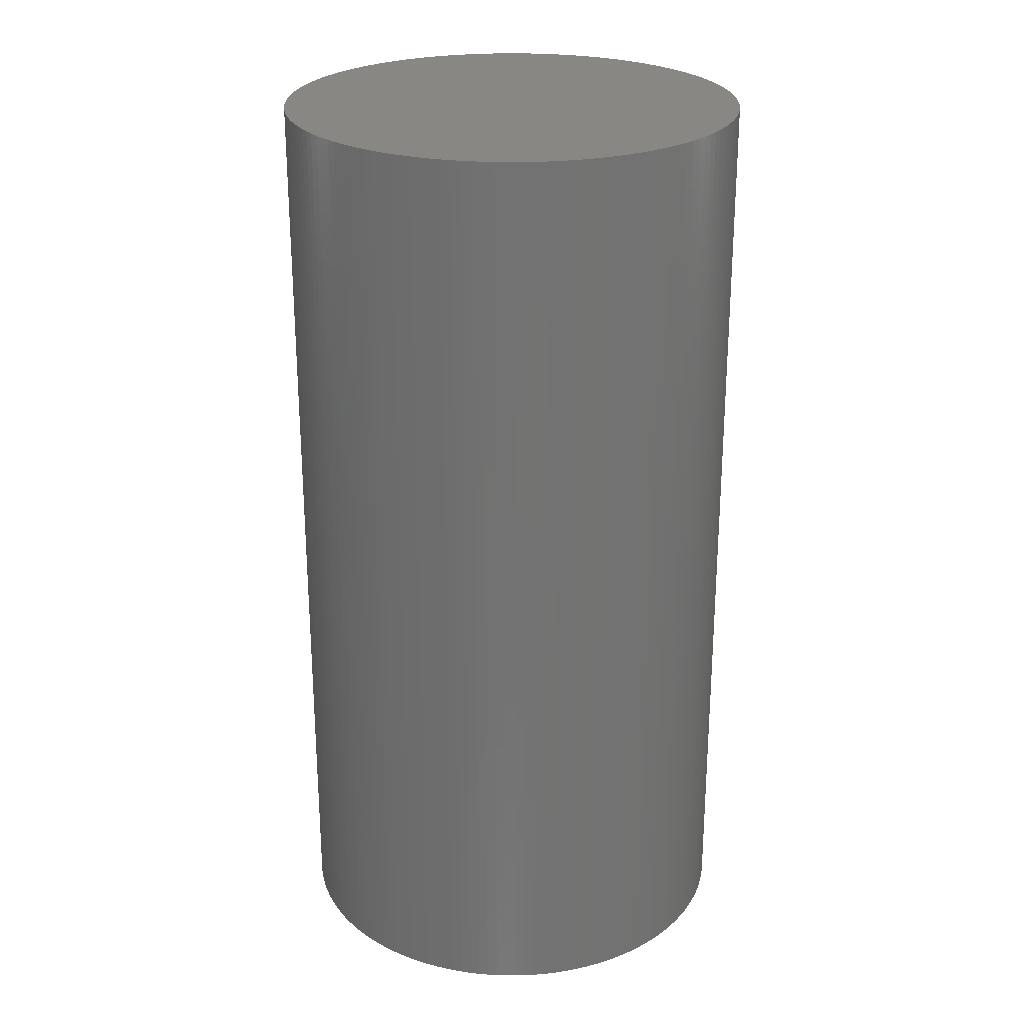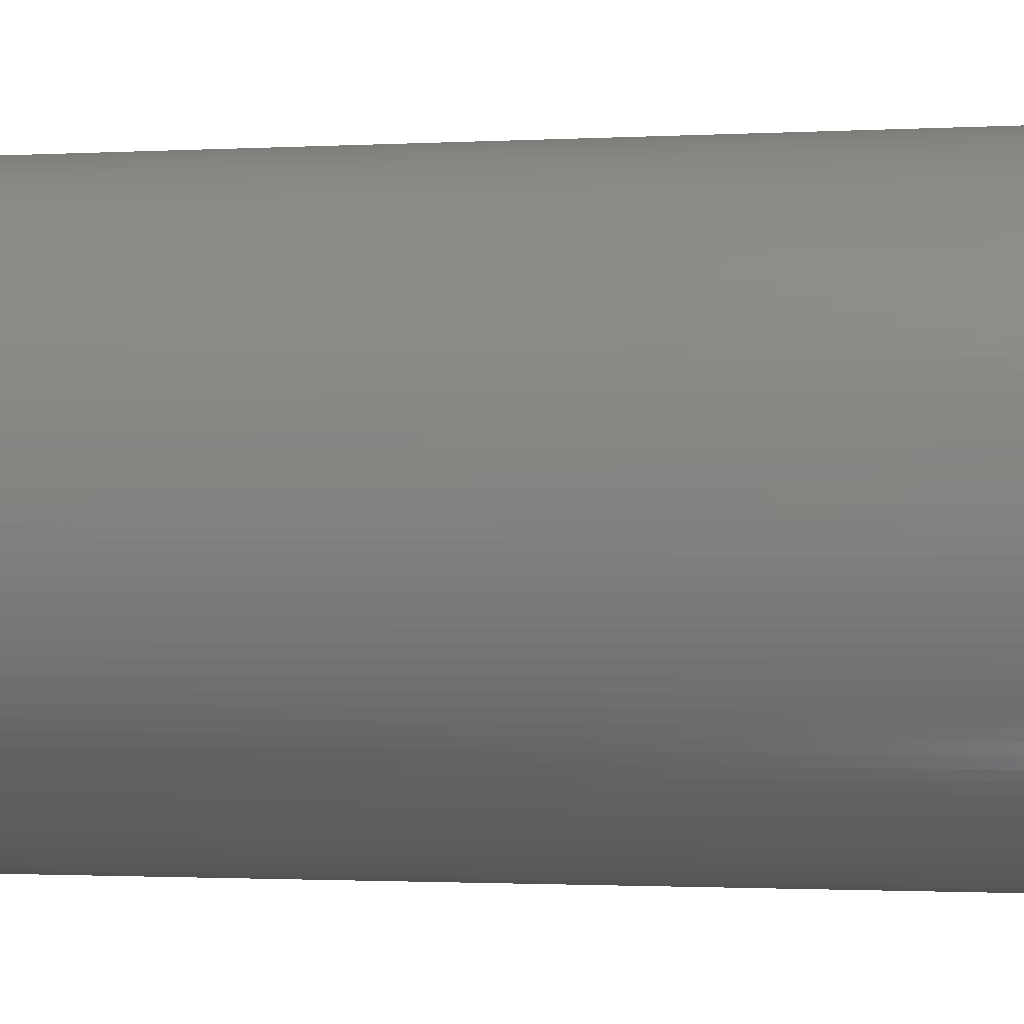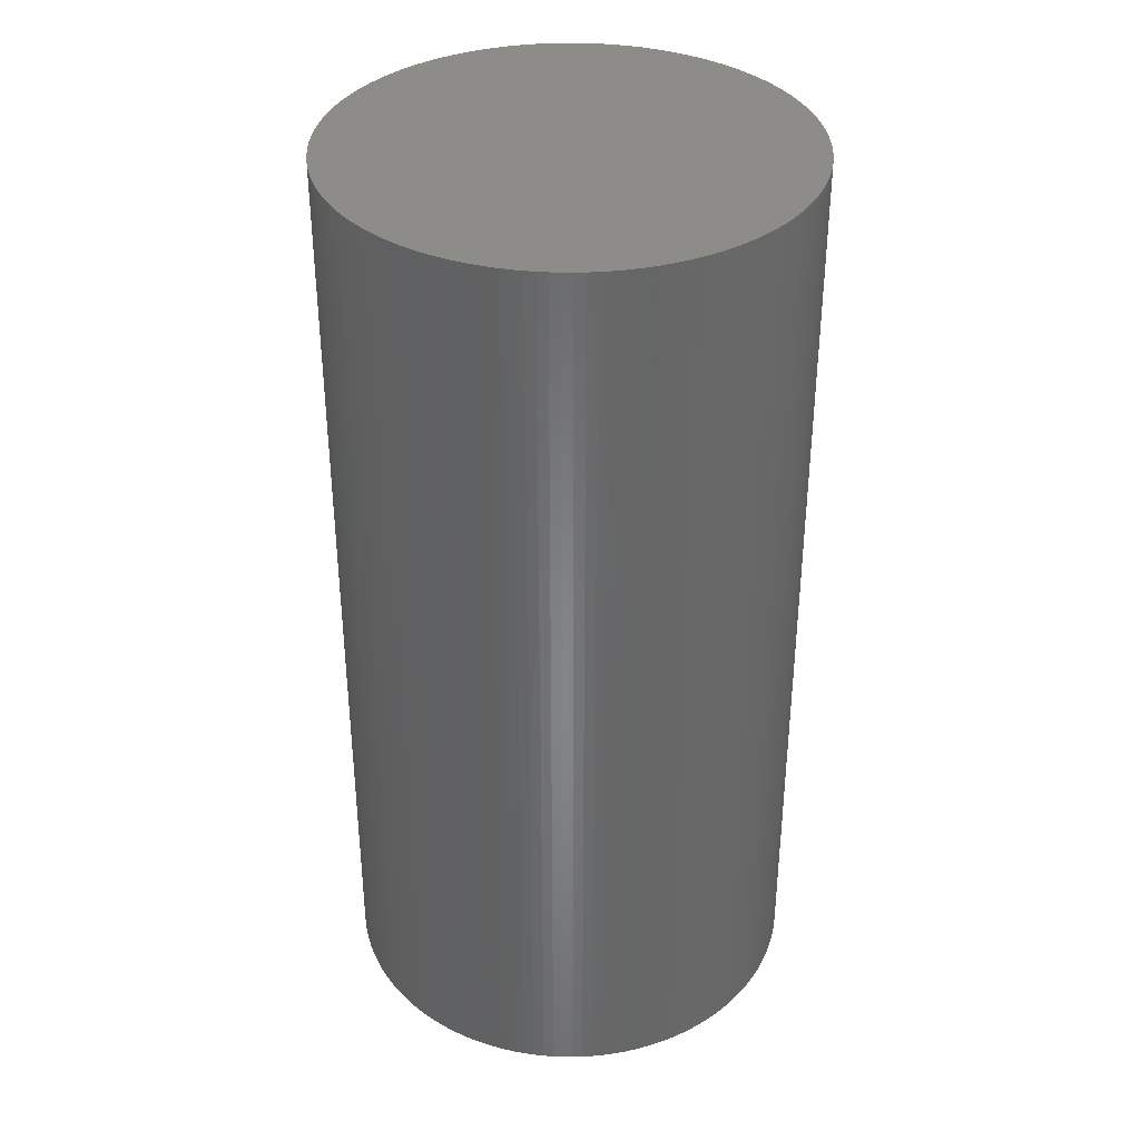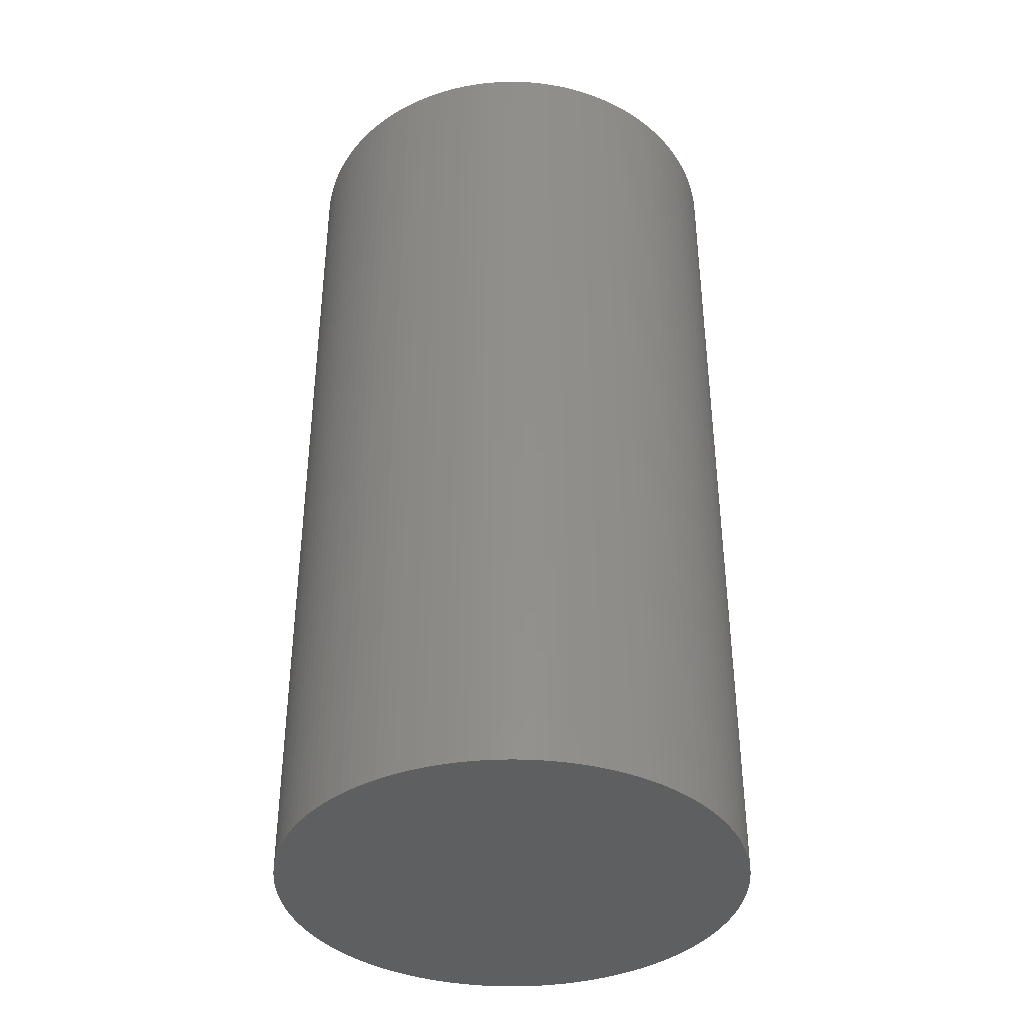
<metadata>
{"format":"stl","ext":"stl","renderer":"f3d","projection":"perspective","resolution":1024,"background":"white","views":[{"elev":25.3,"azim":14.2,"up":"+Z"},{"elev":-1.3,"azim":-77.2,"up":"+Y"},{"elev":36.2,"azim":-88.2,"up":"+Z"},{"elev":-38.5,"azim":-160.4,"up":"+Z"}]}
</metadata>
<code>
# stl→obj: 290 verts, 576 faces
v 0.1245 0.1725 0
v 0.1249 0.1671 0
v 0 0.1617 0
v 0.125 0.1617 0
v 0.1249 0.1562 0
v 0.122 0.1887 0
v 0.1231 0.1834 0
v 0.1239 0.178 0
v 0.1175 0.2044 0
v 0.1192 0.1992 0
v 0.1207 0.194 0
v 0.1109 0.2194 0
v 0.1133 0.2145 0
v 0.1155 0.2095 0
v 0.1024 0.2334 0
v 0.1054 0.2288 0
v 0.1083 0.2242 0
v 0.09216 0.2461 0
v 0.09576 0.242 0
v 0.09917 0.2377 0
v 0.08035 0.2574 0
v 0.08445 0.2538 0
v 0.08839 0.25 0
v 0.06716 0.2671 0
v 0.0717 0.264 0
v 0.0761 0.2608 0
v 0.05283 0.2749 0
v 0.05772 0.2725 0
v 0.0625 0.2699 0
v 0.03759 0.2809 0
v 0.04275 0.2791 0
v 0.04784 0.2771 0
v 0.02171 0.2848 0
v 0.02705 0.2837 0
v 0.03235 0.2824 0
v 0.005452 0.2865 0
v 0.01089 0.2862 0
v 0.01632 0.2856 0
v -0.01089 0.2862 0
v -0.005452 0.2865 0
v -7.654e-18 0.2867 0
v -0.02705 0.2837 0
v -0.02171 0.2848 0
v -0.01632 0.2856 0
v -0.04275 0.2791 0
v -0.03759 0.2809 0
v -0.03235 0.2824 0
v -0.05772 0.2725 0
v -0.05283 0.2749 0
v -0.04784 0.2771 0
v -0.0717 0.264 0
v -0.06716 0.2671 0
v -0.0625 0.2699 0
v -0.08445 0.2538 0
v -0.08035 0.2574 0
v -0.0761 0.2608 0
v -0.09576 0.242 0
v -0.09216 0.2461 0
v -0.08839 0.25 0
v -0.1054 0.2288 0
v -0.1024 0.2334 0
v -0.09917 0.2377 0
v -0.1133 0.2145 0
v -0.1109 0.2194 0
v -0.1083 0.2242 0
v -0.1192 0.1992 0
v -0.1175 0.2044 0
v -0.1155 0.2095 0
v -0.1231 0.1834 0
v -0.122 0.1887 0
v -0.1207 0.194 0
v -0.1249 0.1671 0
v -0.1245 0.1725 0
v -0.1239 0.178 0
v -0.1245 0.1508 0
v -0.1249 0.1562 0
v -0.125 0.1617 0
v -0.122 0.1346 0
v -0.1231 0.1399 0
v -0.1239 0.1453 0
v -0.1175 0.1189 0
v -0.1192 0.1241 0
v -0.1207 0.1293 0
v -0.1109 0.1039 0
v -0.1133 0.1088 0
v -0.1155 0.1138 0
v -0.1024 0.08996 0
v -0.1054 0.09449 0
v -0.1083 0.09915 0
v -0.09216 0.07721 0
v -0.09576 0.08131 0
v -0.09917 0.08556 0
v -0.08035 0.0659 0
v -0.08445 0.06949 0
v -0.08839 0.07327 0
v -0.06716 0.05623 0
v -0.0717 0.05926 0
v -0.0761 0.06248 0
v -0.05283 0.04837 0
v -0.05772 0.05078 0
v -0.0625 0.0534 0
v -0.03759 0.04244 0
v -0.04275 0.04419 0
v -0.04784 0.04617 0
v -0.02171 0.03855 0
v -0.02705 0.03962 0
v -0.03235 0.04091 0
v -0.005452 0.03677 0
v -0.01089 0.03713 0
v -0.01632 0.03772 0
v 0.01089 0.03713 0
v 0.005452 0.03677 0
v 2.296e-17 0.03665 0
v 0.02705 0.03962 0
v 0.02171 0.03855 0
v 0.01632 0.03772 0
v 0.04275 0.04419 0
v 0.03759 0.04244 0
v 0.03235 0.04091 0
v 0.05772 0.05078 0
v 0.05283 0.04837 0
v 0.04784 0.04617 0
v 0.0717 0.05926 0
v 0.06716 0.05623 0
v 0.0625 0.0534 0
v 0.08445 0.06949 0
v 0.08035 0.0659 0
v 0.0761 0.06248 0
v 0.09576 0.08131 0
v 0.09216 0.07721 0
v 0.08839 0.07327 0
v 0.1054 0.09449 0
v 0.1024 0.08996 0
v 0.09917 0.08556 0
v 0.1133 0.1088 0
v 0.1109 0.1039 0
v 0.1083 0.09915 0
v 0.1192 0.1241 0
v 0.1175 0.1189 0
v 0.1155 0.1138 0
v 0.1231 0.1399 0
v 0.122 0.1346 0
v 0.1207 0.1293 0
v 0.1245 0.1508 0
v 0.1239 0.1453 0
v -0.1249 0.1671 0.5
v -0.1245 0.1725 0.5
v -0.1239 0.178 0.5
v -0.1231 0.1834 0.5
v -0.122 0.1887 0.5
v -0.1207 0.194 0.5
v -0.1192 0.1992 0.5
v -0.1175 0.2044 0.5
v -0.1155 0.2095 0.5
v -0.1133 0.2145 0.5
v -0.1109 0.2194 0.5
v -0.1083 0.2242 0.5
v -0.1054 0.2288 0.5
v -0.1024 0.2334 0.5
v -0.09917 0.2377 0.5
v -0.09576 0.242 0.5
v -0.09216 0.2461 0.5
v -0.08839 0.25 0.5
v -0.08445 0.2538 0.5
v -0.08035 0.2574 0.5
v -0.0761 0.2608 0.5
v -0.0717 0.264 0.5
v -0.06716 0.2671 0.5
v -0.0625 0.2699 0.5
v -0.05772 0.2725 0.5
v -0.05283 0.2749 0.5
v -0.04784 0.2771 0.5
v -0.04275 0.2791 0.5
v -0.03759 0.2809 0.5
v -0.03235 0.2824 0.5
v -0.02705 0.2837 0.5
v -0.02171 0.2848 0.5
v -0.01632 0.2856 0.5
v -0.01089 0.2862 0.5
v -0.005452 0.2865 0.5
v -7.654e-18 0.2867 0.5
v 0.005452 0.2865 0.5
v 0.01089 0.2862 0.5
v 0.01632 0.2856 0.5
v 0.02171 0.2848 0.5
v 0.02705 0.2837 0.5
v 0.03235 0.2824 0.5
v 0.03759 0.2809 0.5
v 0.04275 0.2791 0.5
v 0.04784 0.2771 0.5
v 0.05283 0.2749 0.5
v 0.05772 0.2725 0.5
v 0.0625 0.2699 0.5
v 0.06716 0.2671 0.5
v 0.0717 0.264 0.5
v 0.0761 0.2608 0.5
v 0.08035 0.2574 0.5
v 0.08445 0.2538 0.5
v 0.08839 0.25 0.5
v 0.09216 0.2461 0.5
v 0.09576 0.242 0.5
v 0.09917 0.2377 0.5
v 0.1024 0.2334 0.5
v 0.1054 0.2288 0.5
v 0.1083 0.2242 0.5
v 0.1109 0.2194 0.5
v 0.1133 0.2145 0.5
v 0.1155 0.2095 0.5
v 0.1175 0.2044 0.5
v 0.1192 0.1992 0.5
v 0.1207 0.194 0.5
v 0.122 0.1887 0.5
v 0.1231 0.1834 0.5
v 0.1239 0.178 0.5
v 0.1245 0.1725 0.5
v 0.1249 0.1671 0.5
v 0.125 0.1617 0.5
v 0.1249 0.1562 0.5
v 0.1245 0.1508 0.5
v 0.1239 0.1453 0.5
v 0.1231 0.1399 0.5
v 0.122 0.1346 0.5
v 0.1207 0.1293 0.5
v 0.1192 0.1241 0.5
v 0.1175 0.1189 0.5
v 0.1155 0.1138 0.5
v 0.1133 0.1088 0.5
v 0.1109 0.1039 0.5
v 0.1083 0.09915 0.5
v 0.1054 0.09449 0.5
v 0.1024 0.08996 0.5
v 0.09917 0.08556 0.5
v 0.09576 0.08131 0.5
v 0.09216 0.07721 0.5
v 0.08839 0.07327 0.5
v 0.08445 0.06949 0.5
v 0.08035 0.0659 0.5
v 0.0761 0.06248 0.5
v 0.0717 0.05926 0.5
v 0.06716 0.05623 0.5
v 0.0625 0.0534 0.5
v 0.05772 0.05078 0.5
v 0.05283 0.04837 0.5
v 0.04784 0.04617 0.5
v 0.04275 0.04419 0.5
v 0.03759 0.04244 0.5
v 0.03235 0.04091 0.5
v 0.02705 0.03962 0.5
v 0.02171 0.03855 0.5
v 0.01632 0.03772 0.5
v 0.01089 0.03713 0.5
v 0.005452 0.03677 0.5
v 2.296e-17 0.03665 0.5
v -0.005452 0.03677 0.5
v -0.01089 0.03713 0.5
v -0.01632 0.03772 0.5
v -0.02171 0.03855 0.5
v -0.02705 0.03962 0.5
v -0.03235 0.04091 0.5
v -0.03759 0.04244 0.5
v -0.04275 0.04419 0.5
v -0.04784 0.04617 0.5
v -0.05283 0.04837 0.5
v -0.05772 0.05078 0.5
v -0.0625 0.0534 0.5
v -0.06716 0.05623 0.5
v -0.0717 0.05926 0.5
v -0.0761 0.06248 0.5
v -0.08035 0.0659 0.5
v -0.08445 0.06949 0.5
v -0.08839 0.07327 0.5
v -0.09216 0.07721 0.5
v -0.09576 0.08131 0.5
v -0.09917 0.08556 0.5
v -0.1024 0.08996 0.5
v -0.1054 0.09449 0.5
v -0.1083 0.09915 0.5
v -0.1109 0.1039 0.5
v -0.1133 0.1088 0.5
v -0.1155 0.1138 0.5
v -0.1175 0.1189 0.5
v -0.1192 0.1241 0.5
v -0.1207 0.1293 0.5
v -0.122 0.1346 0.5
v -0.1231 0.1399 0.5
v -0.1239 0.1453 0.5
v -0.1245 0.1508 0.5
v -0.1249 0.1562 0.5
v -0.125 0.1617 0.5
v 0 0.1617 0.5
f 1 2 3
f 2 4 3
f 3 4 5
f 6 7 3
f 7 8 3
f 3 8 1
f 9 10 3
f 10 11 3
f 3 11 6
f 12 13 3
f 13 14 3
f 3 14 9
f 15 16 3
f 16 17 3
f 3 17 12
f 18 19 3
f 19 20 3
f 3 20 15
f 21 22 3
f 22 23 3
f 3 23 18
f 24 25 3
f 25 26 3
f 3 26 21
f 27 28 3
f 28 29 3
f 3 29 24
f 30 31 3
f 31 32 3
f 3 32 27
f 33 34 3
f 34 35 3
f 3 35 30
f 36 37 3
f 37 38 3
f 3 38 33
f 39 40 3
f 40 41 3
f 3 41 36
f 42 43 3
f 43 44 3
f 3 44 39
f 45 46 3
f 46 47 3
f 3 47 42
f 48 49 3
f 49 50 3
f 3 50 45
f 51 52 3
f 52 53 3
f 3 53 48
f 54 55 3
f 55 56 3
f 3 56 51
f 57 58 3
f 58 59 3
f 3 59 54
f 60 61 3
f 61 62 3
f 3 62 57
f 63 64 3
f 64 65 3
f 3 65 60
f 66 67 3
f 67 68 3
f 3 68 63
f 69 70 3
f 70 71 3
f 3 71 66
f 72 73 3
f 73 74 3
f 3 74 69
f 75 76 3
f 76 77 3
f 3 77 72
f 78 79 3
f 79 80 3
f 3 80 75
f 81 82 3
f 82 83 3
f 3 83 78
f 84 85 3
f 85 86 3
f 3 86 81
f 87 88 3
f 88 89 3
f 3 89 84
f 90 91 3
f 91 92 3
f 3 92 87
f 93 94 3
f 94 95 3
f 3 95 90
f 96 97 3
f 97 98 3
f 3 98 93
f 99 100 3
f 100 101 3
f 3 101 96
f 102 103 3
f 103 104 3
f 3 104 99
f 105 106 3
f 106 107 3
f 3 107 102
f 108 109 3
f 109 110 3
f 3 110 105
f 111 112 3
f 112 113 3
f 3 113 108
f 114 115 3
f 115 116 3
f 3 116 111
f 117 118 3
f 118 119 3
f 3 119 114
f 120 121 3
f 121 122 3
f 3 122 117
f 123 124 3
f 124 125 3
f 3 125 120
f 126 127 3
f 127 128 3
f 3 128 123
f 129 130 3
f 130 131 3
f 3 131 126
f 132 133 3
f 133 134 3
f 3 134 129
f 135 136 3
f 136 137 3
f 3 137 132
f 138 139 3
f 139 140 3
f 3 140 135
f 141 142 3
f 142 143 3
f 3 143 138
f 5 144 3
f 144 145 3
f 3 145 141
f 77 146 72
f 146 147 72
f 72 147 73
f 147 148 73
f 73 148 74
f 148 149 74
f 74 149 69
f 149 150 69
f 69 150 70
f 150 151 70
f 70 151 71
f 151 152 71
f 71 152 66
f 152 153 66
f 66 153 67
f 153 154 67
f 67 154 68
f 154 155 68
f 68 155 63
f 155 156 63
f 63 156 64
f 156 157 64
f 64 157 65
f 157 158 65
f 65 158 60
f 158 159 60
f 60 159 61
f 159 160 61
f 61 160 62
f 160 161 62
f 62 161 57
f 161 162 57
f 57 162 58
f 162 163 58
f 58 163 59
f 163 164 59
f 59 164 54
f 164 165 54
f 54 165 55
f 165 166 55
f 55 166 56
f 166 167 56
f 56 167 51
f 167 168 51
f 51 168 52
f 168 169 52
f 52 169 53
f 169 170 53
f 53 170 48
f 170 171 48
f 48 171 49
f 171 172 49
f 49 172 50
f 172 173 50
f 50 173 45
f 173 174 45
f 45 174 46
f 174 175 46
f 46 175 47
f 175 176 47
f 47 176 42
f 176 177 42
f 42 177 43
f 177 178 43
f 43 178 44
f 178 179 44
f 44 179 39
f 179 180 39
f 39 180 40
f 180 181 40
f 40 181 41
f 181 182 41
f 41 182 36
f 182 183 36
f 36 183 37
f 183 184 37
f 37 184 38
f 184 185 38
f 38 185 33
f 185 186 33
f 33 186 34
f 186 187 34
f 34 187 35
f 187 188 35
f 35 188 30
f 188 189 30
f 30 189 31
f 189 190 31
f 31 190 32
f 190 191 32
f 32 191 27
f 191 192 27
f 27 192 28
f 192 193 28
f 28 193 29
f 193 194 29
f 29 194 24
f 194 195 24
f 24 195 25
f 195 196 25
f 25 196 26
f 196 197 26
f 26 197 21
f 197 198 21
f 21 198 22
f 198 199 22
f 22 199 23
f 199 200 23
f 23 200 18
f 200 201 18
f 18 201 19
f 201 202 19
f 19 202 20
f 202 203 20
f 20 203 15
f 203 204 15
f 15 204 16
f 204 205 16
f 16 205 17
f 205 206 17
f 17 206 12
f 206 207 12
f 12 207 13
f 207 208 13
f 13 208 14
f 208 209 14
f 14 209 9
f 209 210 9
f 9 210 10
f 210 211 10
f 10 211 11
f 211 212 11
f 11 212 6
f 212 213 6
f 6 213 7
f 213 214 7
f 7 214 8
f 214 215 8
f 8 215 1
f 215 216 1
f 1 216 2
f 216 217 2
f 2 217 4
f 217 218 4
f 4 218 5
f 218 219 5
f 5 219 144
f 219 220 144
f 144 220 145
f 220 221 145
f 145 221 141
f 221 222 141
f 141 222 142
f 222 223 142
f 142 223 143
f 223 224 143
f 143 224 138
f 224 225 138
f 138 225 139
f 225 226 139
f 139 226 140
f 226 227 140
f 140 227 135
f 227 228 135
f 135 228 136
f 228 229 136
f 136 229 137
f 229 230 137
f 137 230 132
f 230 231 132
f 132 231 133
f 231 232 133
f 133 232 134
f 232 233 134
f 134 233 129
f 233 234 129
f 129 234 130
f 234 235 130
f 130 235 131
f 235 236 131
f 131 236 126
f 236 237 126
f 126 237 127
f 237 238 127
f 127 238 128
f 238 239 128
f 128 239 123
f 239 240 123
f 123 240 124
f 240 241 124
f 124 241 125
f 241 242 125
f 125 242 120
f 242 243 120
f 120 243 121
f 243 244 121
f 121 244 122
f 244 245 122
f 122 245 117
f 245 246 117
f 117 246 118
f 246 247 118
f 118 247 119
f 247 248 119
f 119 248 114
f 248 249 114
f 114 249 115
f 249 250 115
f 115 250 116
f 250 251 116
f 116 251 111
f 251 252 111
f 111 252 112
f 252 253 112
f 112 253 113
f 253 254 113
f 113 254 108
f 254 255 108
f 108 255 109
f 255 256 109
f 109 256 110
f 256 257 110
f 110 257 105
f 257 258 105
f 105 258 106
f 258 259 106
f 106 259 107
f 259 260 107
f 107 260 102
f 260 261 102
f 102 261 103
f 261 262 103
f 103 262 104
f 262 263 104
f 104 263 99
f 263 264 99
f 99 264 100
f 264 265 100
f 100 265 101
f 265 266 101
f 101 266 96
f 266 267 96
f 96 267 97
f 267 268 97
f 97 268 98
f 268 269 98
f 98 269 93
f 269 270 93
f 93 270 94
f 270 271 94
f 94 271 95
f 271 272 95
f 95 272 90
f 272 273 90
f 90 273 91
f 273 274 91
f 91 274 92
f 274 275 92
f 92 275 87
f 275 276 87
f 87 276 88
f 276 277 88
f 88 277 89
f 277 278 89
f 89 278 84
f 278 279 84
f 84 279 85
f 279 280 85
f 85 280 86
f 280 281 86
f 86 281 81
f 281 282 81
f 81 282 82
f 282 283 82
f 82 283 83
f 283 284 83
f 83 284 78
f 284 285 78
f 78 285 79
f 285 286 79
f 79 286 80
f 286 287 80
f 80 287 75
f 287 288 75
f 75 288 76
f 288 289 76
f 76 289 77
f 289 146 77
f 219 218 290
f 218 217 290
f 290 217 216
f 222 221 290
f 221 220 290
f 290 220 219
f 225 224 290
f 224 223 290
f 290 223 222
f 228 227 290
f 227 226 290
f 290 226 225
f 231 230 290
f 230 229 290
f 290 229 228
f 234 233 290
f 233 232 290
f 290 232 231
f 237 236 290
f 236 235 290
f 290 235 234
f 240 239 290
f 239 238 290
f 290 238 237
f 243 242 290
f 242 241 290
f 290 241 240
f 246 245 290
f 245 244 290
f 290 244 243
f 249 248 290
f 248 247 290
f 290 247 246
f 252 251 290
f 251 250 290
f 290 250 249
f 255 254 290
f 254 253 290
f 290 253 252
f 258 257 290
f 257 256 290
f 290 256 255
f 261 260 290
f 260 259 290
f 290 259 258
f 264 263 290
f 263 262 290
f 290 262 261
f 267 266 290
f 266 265 290
f 290 265 264
f 270 269 290
f 269 268 290
f 290 268 267
f 273 272 290
f 272 271 290
f 290 271 270
f 276 275 290
f 275 274 290
f 290 274 273
f 279 278 290
f 278 277 290
f 290 277 276
f 282 281 290
f 281 280 290
f 290 280 279
f 285 284 290
f 284 283 290
f 290 283 282
f 288 287 290
f 287 286 290
f 290 286 285
f 147 146 290
f 146 289 290
f 290 289 288
f 150 149 290
f 149 148 290
f 290 148 147
f 153 152 290
f 152 151 290
f 290 151 150
f 156 155 290
f 155 154 290
f 290 154 153
f 159 158 290
f 158 157 290
f 290 157 156
f 162 161 290
f 161 160 290
f 290 160 159
f 165 164 290
f 164 163 290
f 290 163 162
f 168 167 290
f 167 166 290
f 290 166 165
f 171 170 290
f 170 169 290
f 290 169 168
f 174 173 290
f 173 172 290
f 290 172 171
f 177 176 290
f 176 175 290
f 290 175 174
f 180 179 290
f 179 178 290
f 290 178 177
f 183 182 290
f 182 181 290
f 290 181 180
f 186 185 290
f 185 184 290
f 290 184 183
f 189 188 290
f 188 187 290
f 290 187 186
f 192 191 290
f 191 190 290
f 290 190 189
f 195 194 290
f 194 193 290
f 290 193 192
f 198 197 290
f 197 196 290
f 290 196 195
f 201 200 290
f 200 199 290
f 290 199 198
f 204 203 290
f 203 202 290
f 290 202 201
f 207 206 290
f 206 205 290
f 290 205 204
f 210 209 290
f 209 208 290
f 290 208 207
f 213 212 290
f 212 211 290
f 290 211 210
f 216 215 290
f 215 214 290
f 290 214 213

</code>
